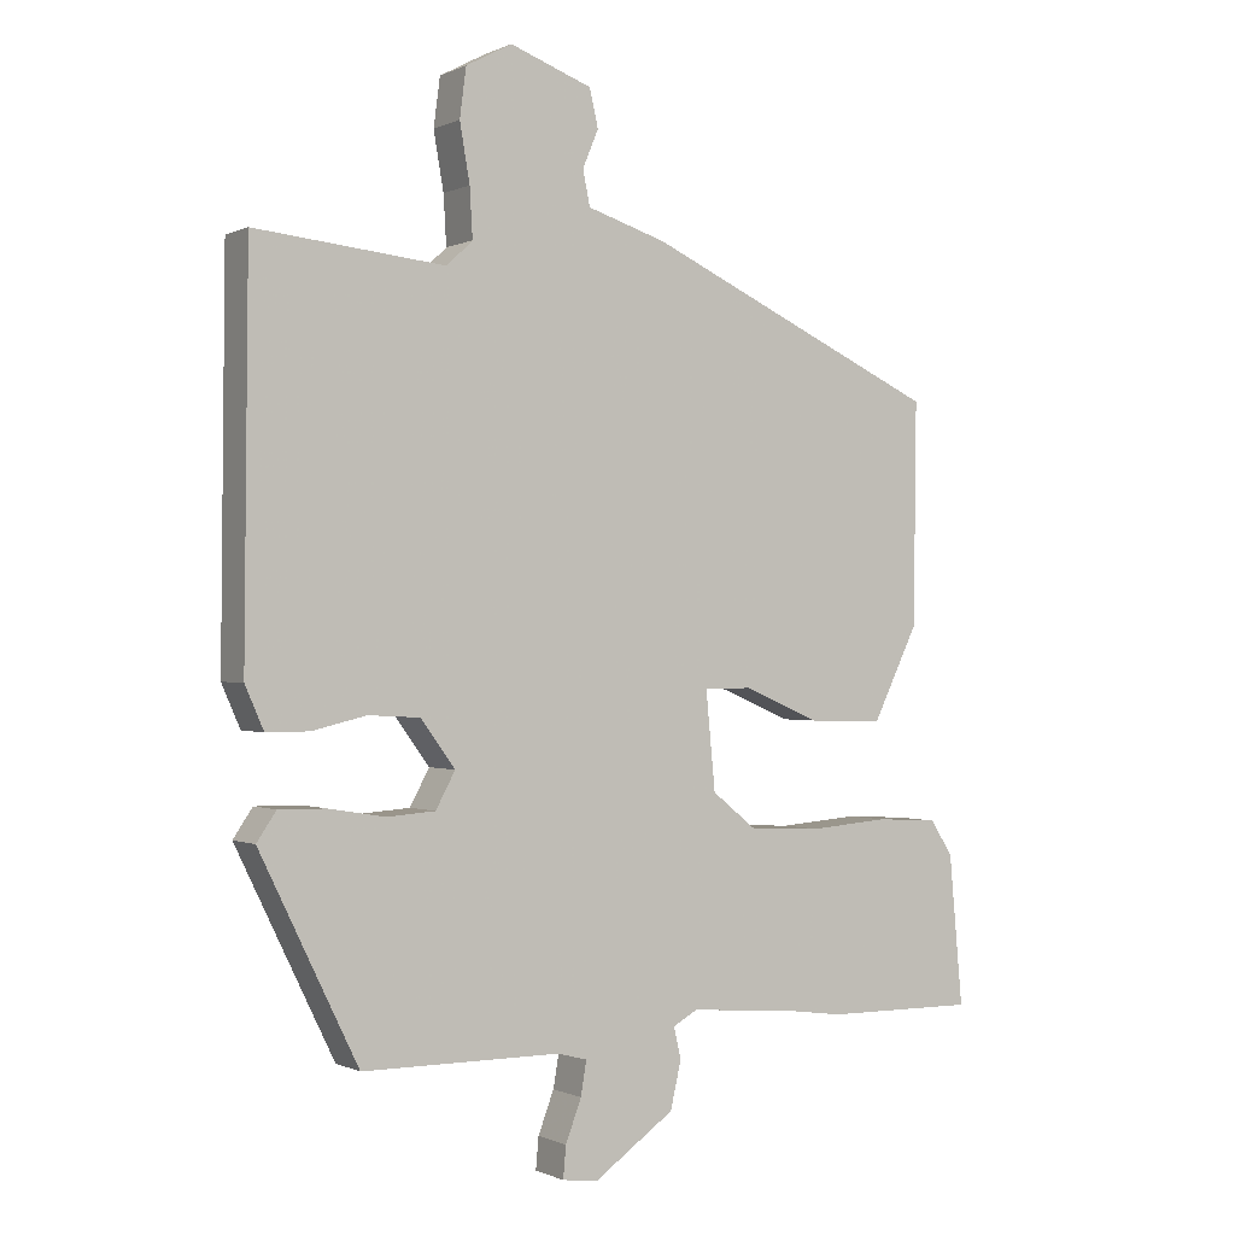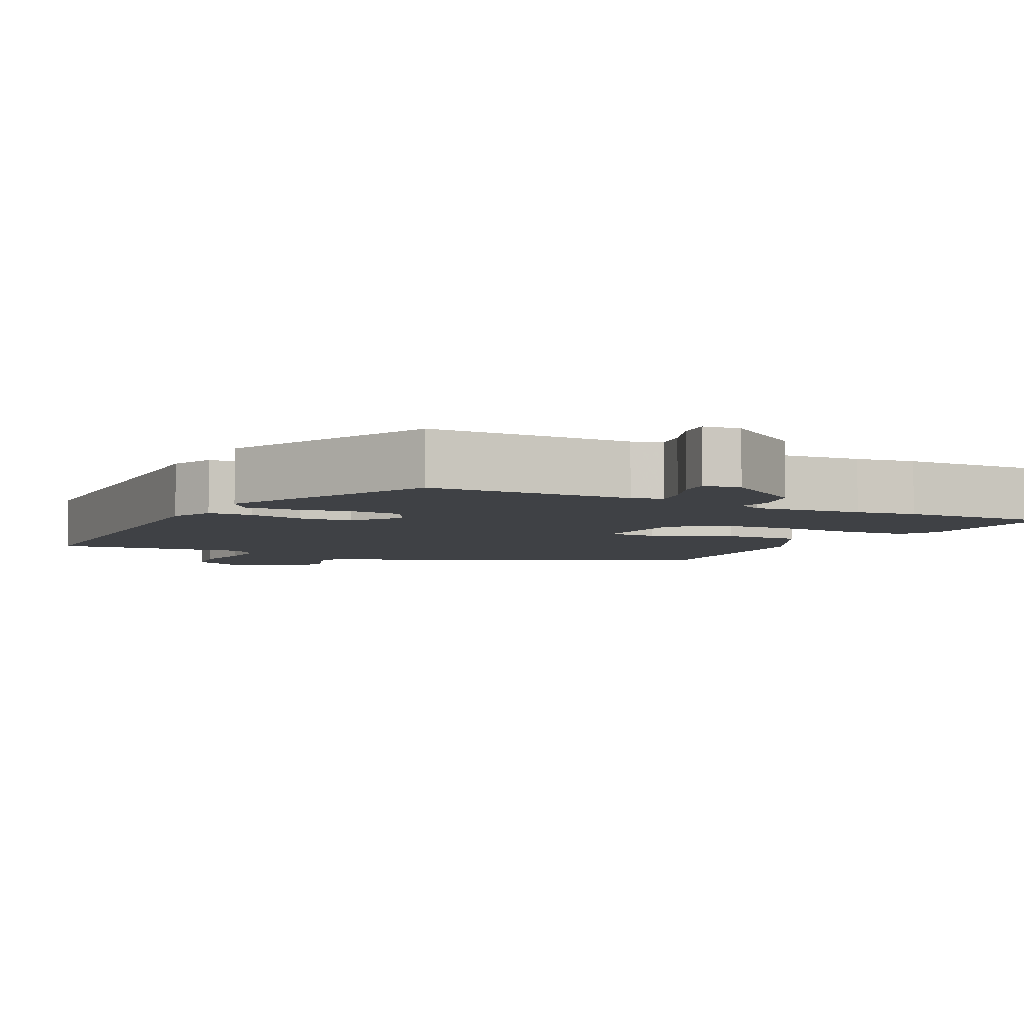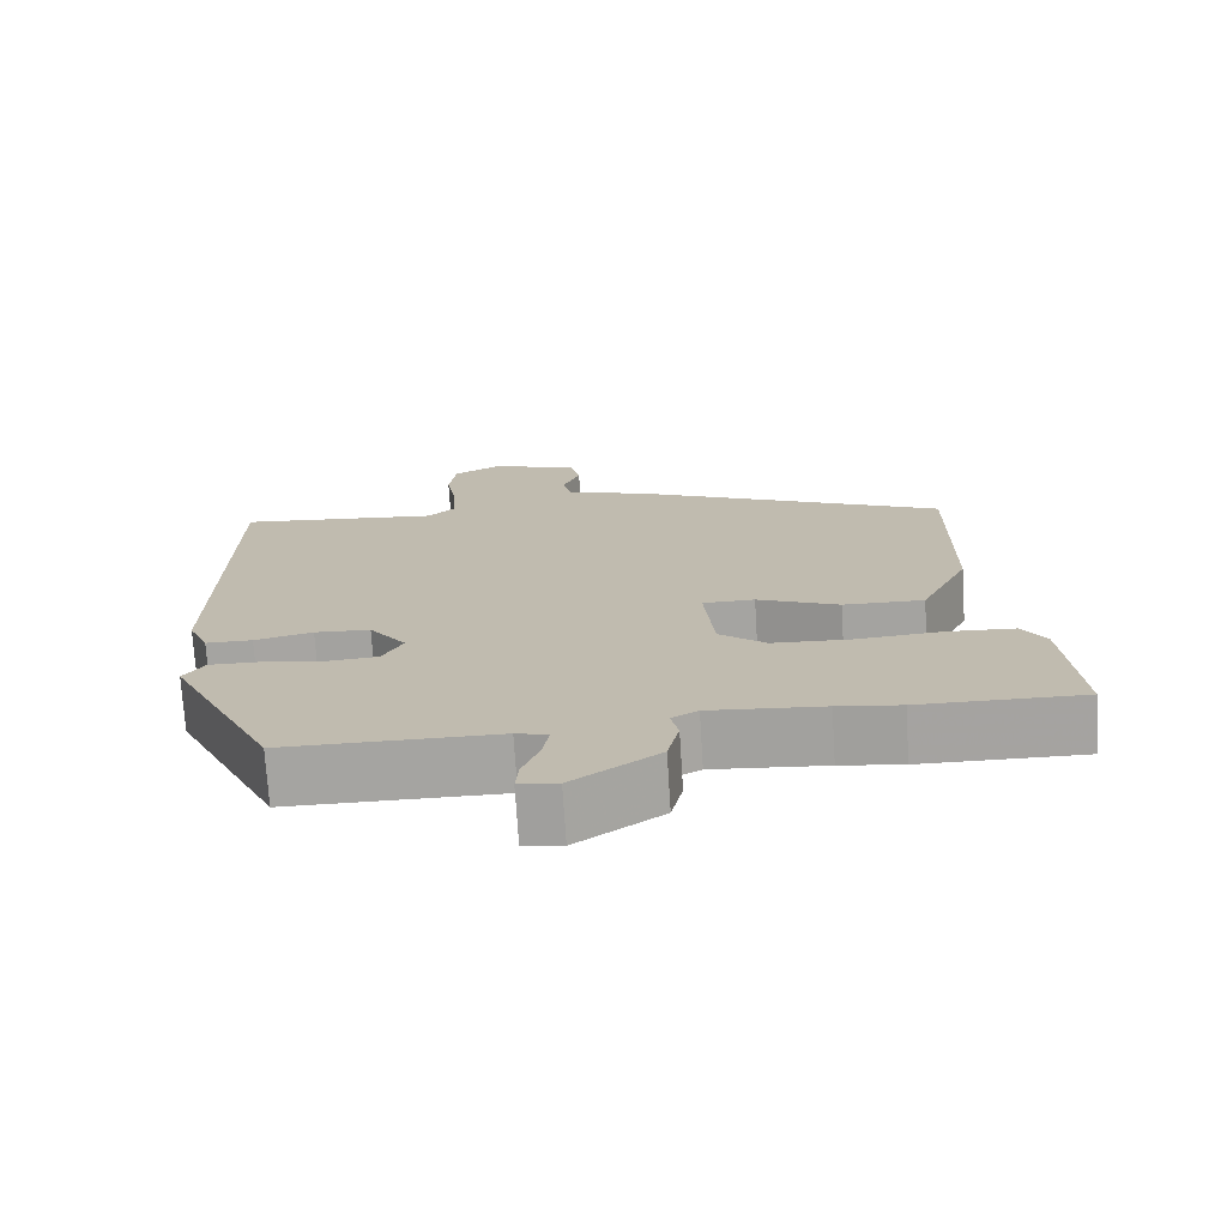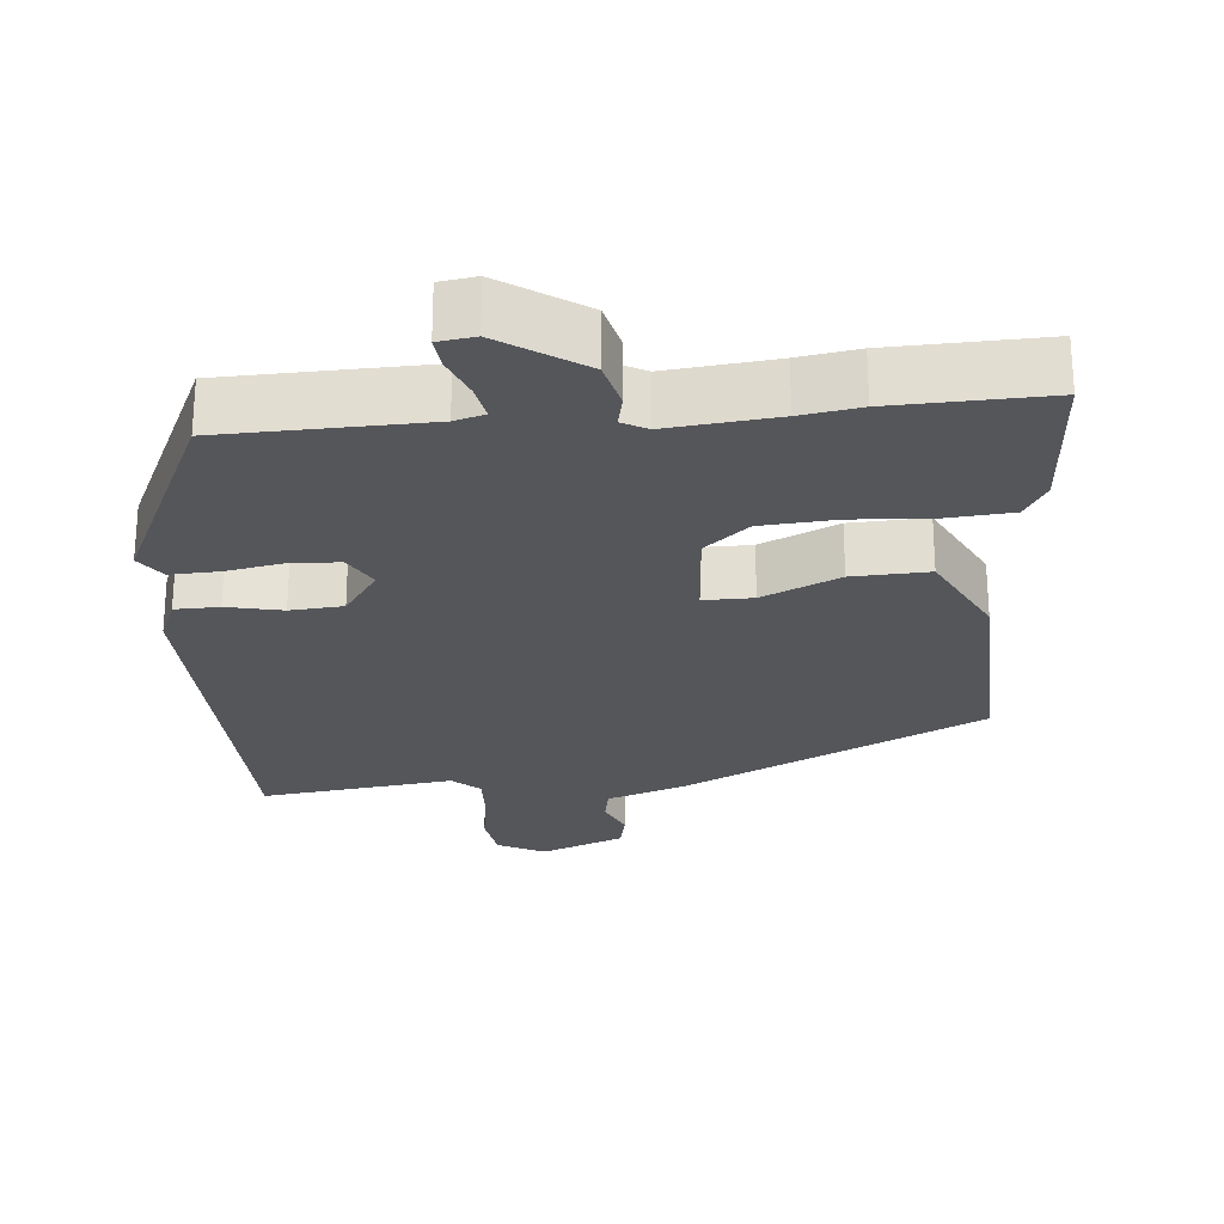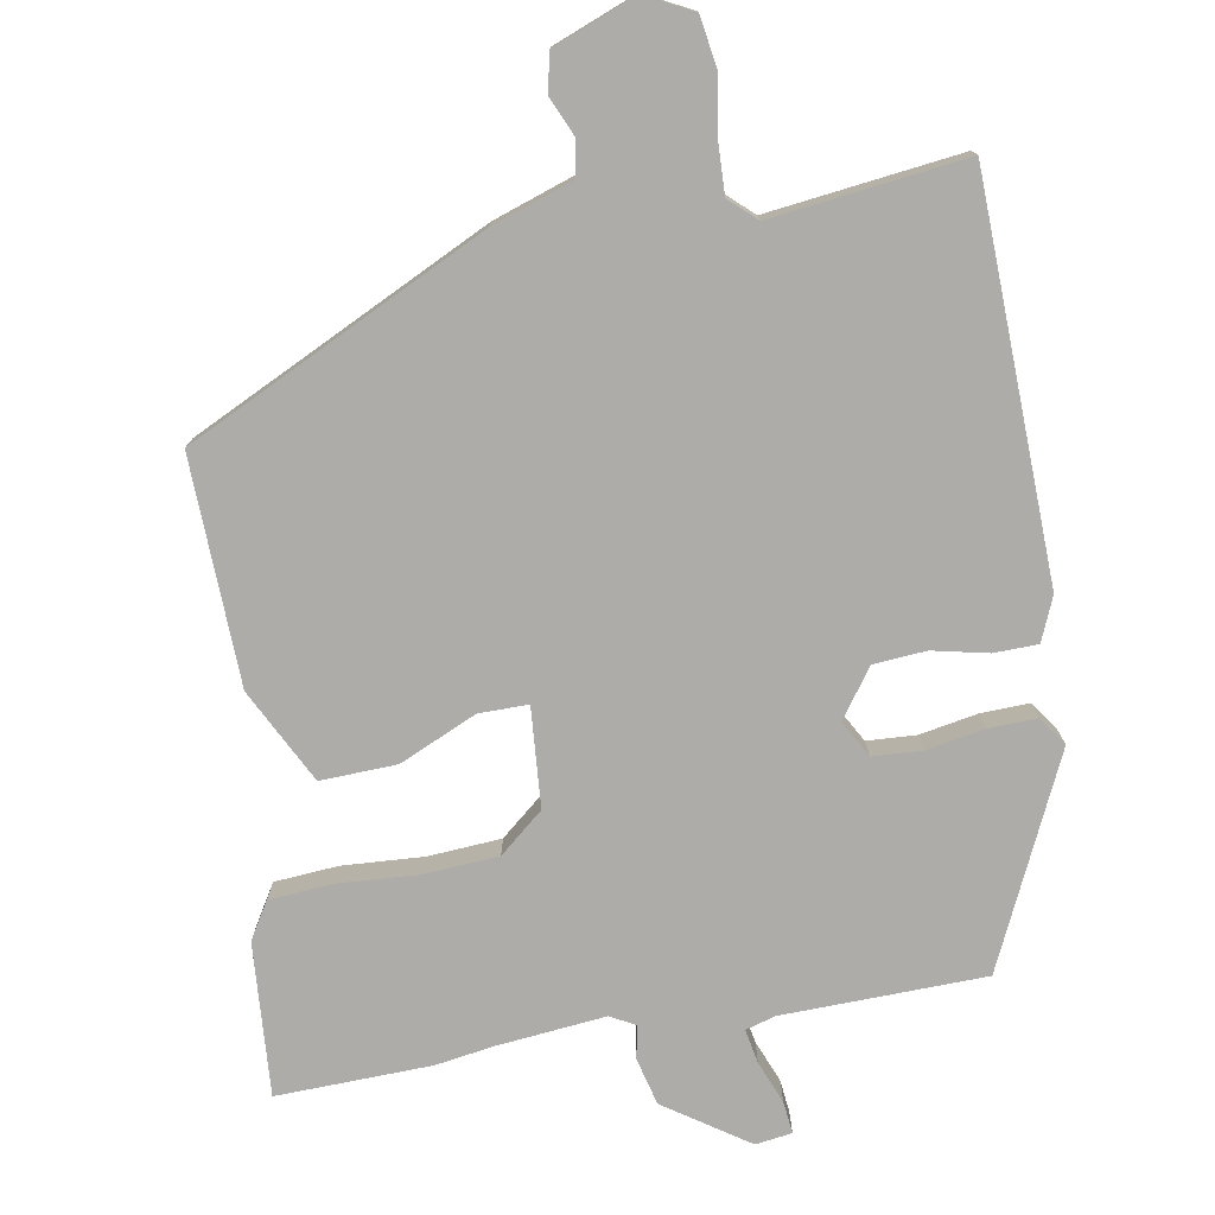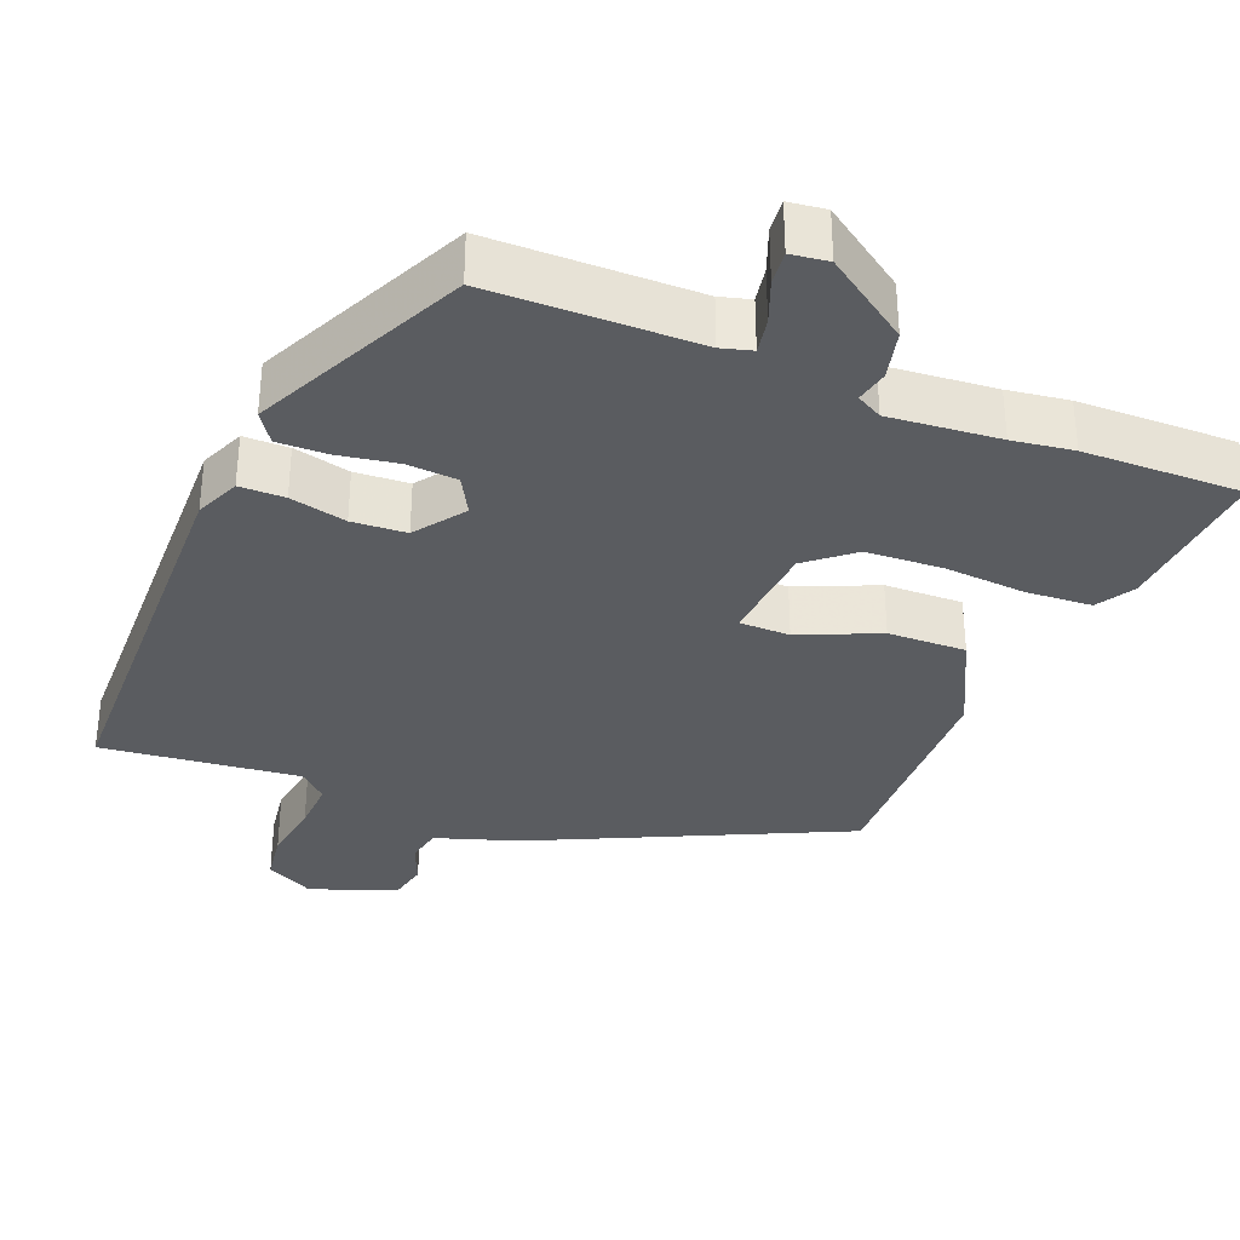
<metadata>
{"format":"obj","ext":"obj","renderer":"f3d","projection":"perspective","resolution":1024,"background":"white","views":[{"elev":-0.3,"azim":148.7,"up":"+Z"},{"elev":-5.5,"azim":153.8,"up":"+Y"},{"elev":-73.2,"azim":-176.4,"up":"+Z"},{"elev":-25.5,"azim":-173.7,"up":"+Y"},{"elev":-76.7,"azim":11.0,"up":"+Y"},{"elev":-34.3,"azim":158.6,"up":"+Y"}]}
</metadata>
<code>
v 0.502 0.07 0.494
v 0.507 0.07 -0.044
v 0.481 0.07 -0.103
v 0.421 0.07 -0.103
v 0.346 0.07 -0.085
v 0.274 0.07 -0.089
v 0.226 0.07 -0.154
v 0.253 0.07 -0.204
v 0.32 0.07 -0.209
v 0.399 0.07 -0.196
v 0.465 0.07 -0.195
v 0.492 0.07 -0.235
v 0.355 0.07 -0.515
v 0.079 0.07 -0.516
v 0.038 0.07 -0.527
v 0.046 0.07 -0.574
v 0.068 0.07 -0.632
v 0.072 0.07 -0.676
v 0.022 0.07 -0.682
v -0.089 0.07 -0.604
v -0.104 0.07 -0.539
v -0.094 0.07 -0.495
v -0.128 0.07 -0.476
v -0.275 0.07 -0.488
v -0.356 0.07 -0.499
v -0.566 0.07 -0.501
v -0.547 0.07 -0.293
v -0.516 0.07 -0.244
v -0.429 0.07 -0.239
v -0.319 0.07 -0.248
v -0.218 0.07 -0.243
v -0.157 0.07 -0.194
v -0.144 0.07 -0.059
v -0.211 0.07 -0.058
v -0.317 0.07 -0.103
v -0.421 0.07 -0.105
v -0.484 0.07 0.024
v -0.488 0.07 0.332
v -0.077 0.07 0.521
v 0.033 0.07 0.556
v 0.043 0.07 0.604
v 0.021 0.07 0.657
v 0.033 0.07 0.709
v 0.147 0.07 0.751
v 0.211 0.07 0.717
v 0.22 0.07 0.649
v 0.206 0.07 0.569
v 0.202 0.07 0.501
v 0.238 0.07 0.467
v 0.502 0 0.494
v 0.507 0 -0.044
v 0.481 0 -0.103
v 0.421 0 -0.103
v 0.346 0 -0.085
v 0.274 0 -0.089
v 0.226 0 -0.154
v 0.253 0 -0.204
v 0.32 0 -0.209
v 0.399 0 -0.196
v 0.465 0 -0.195
v 0.492 0 -0.235
v 0.355 0 -0.515
v 0.079 0 -0.516
v 0.038 0 -0.527
v 0.046 0 -0.574
v 0.068 0 -0.632
v 0.072 0 -0.676
v 0.022 0 -0.682
v -0.089 0 -0.604
v -0.104 0 -0.539
v -0.094 0 -0.495
v -0.128 0 -0.476
v -0.275 0 -0.488
v -0.356 0 -0.499
v -0.566 0 -0.501
v -0.547 0 -0.293
v -0.516 0 -0.244
v -0.429 0 -0.239
v -0.319 0 -0.248
v -0.218 0 -0.243
v -0.157 0 -0.194
v -0.144 0 -0.059
v -0.211 0 -0.058
v -0.317 0 -0.103
v -0.421 0 -0.105
v -0.484 0 0.024
v -0.488 0 0.332
v -0.077 0 0.521
v 0.033 0 0.556
v 0.043 0 0.604
v 0.021 0 0.657
v 0.033 0 0.709
v 0.147 0 0.751
v 0.211 0 0.717
v 0.22 0 0.649
v 0.206 0 0.569
v 0.202 0 0.501
v 0.238 0 0.467
f 44 45 46 47
f 44 47 48
f 41 42 43 44
f 40 41 44 48
f 39 40 48 49
f 37 38 39 49
f 34 35 36 37
f 33 34 37 49
f 27 28 29 30
f 27 30 31
f 24 25 26 27
f 23 24 27 31
f 22 23 31 32
f 20 21 22
f 19 20 22
f 16 17 18 19
f 15 16 19 22
f 14 15 22 32
f 9 10 11 12
f 8 9 12 13
f 7 8 13 14
f 2 3 4 5
f 2 5 6
f 1 2 6
f 49 1 6 7
f 32 33 49
f 7 14 32 49
f 96 95 94 93
f 97 96 93
f 93 92 91 90
f 97 93 90 89
f 98 97 89 88
f 98 88 87 86
f 86 85 84 83
f 98 86 83 82
f 79 78 77 76
f 80 79 76
f 76 75 74 73
f 80 76 73 72
f 81 80 72 71
f 71 70 69
f 71 69 68
f 68 67 66 65
f 71 68 65 64
f 81 71 64 63
f 61 60 59 58
f 62 61 58 57
f 63 62 57 56
f 54 53 52 51
f 55 54 51
f 55 51 50
f 56 55 50 98
f 98 82 81
f 98 81 63 56
f 1 50 51 2
f 2 51 52 3
f 3 52 53 4
f 4 53 54 5
f 5 54 55 6
f 6 55 56 7
f 7 56 57 8
f 8 57 58 9
f 9 58 59 10
f 10 59 60 11
f 11 60 61 12
f 12 61 62 13
f 13 62 63 14
f 14 63 64 15
f 15 64 65 16
f 16 65 66 17
f 17 66 67 18
f 18 67 68 19
f 19 68 69 20
f 20 69 70 21
f 21 70 71 22
f 22 71 72 23
f 23 72 73 24
f 24 73 74 25
f 25 74 75 26
f 26 75 76 27
f 27 76 77 28
f 28 77 78 29
f 29 78 79 30
f 30 79 80 31
f 31 80 81 32
f 32 81 82 33
f 33 82 83 34
f 34 83 84 35
f 35 84 85 36
f 36 85 86 37
f 37 86 87 38
f 38 87 88 39
f 39 88 89 40
f 40 89 90 41
f 41 90 91 42
f 42 91 92 43
f 43 92 93 44
f 44 93 94 45
f 45 94 95 46
f 46 95 96 47
f 47 96 97 48
f 48 97 98 49
f 49 98 50 1

</code>
